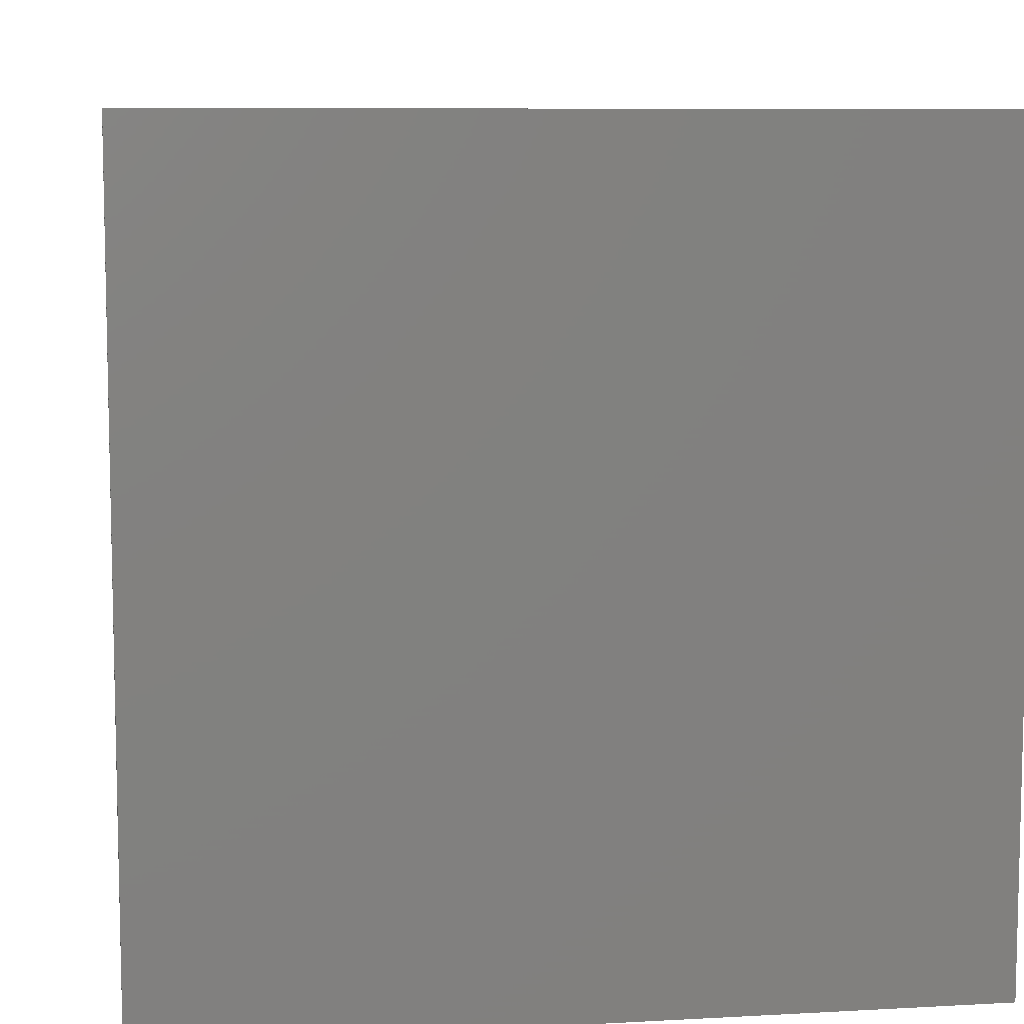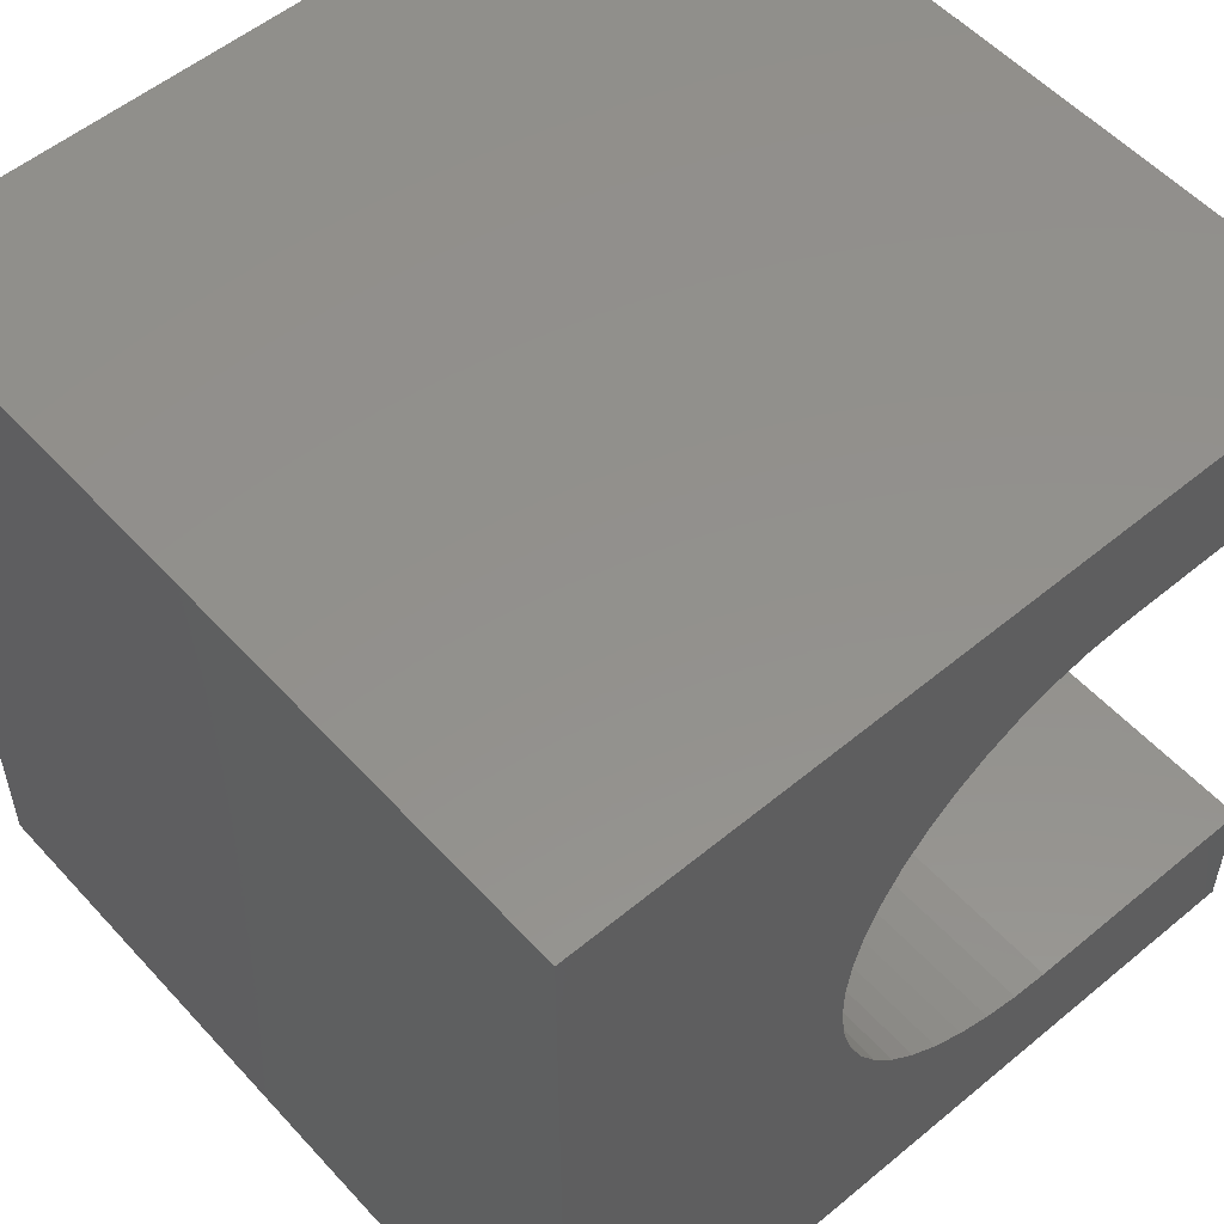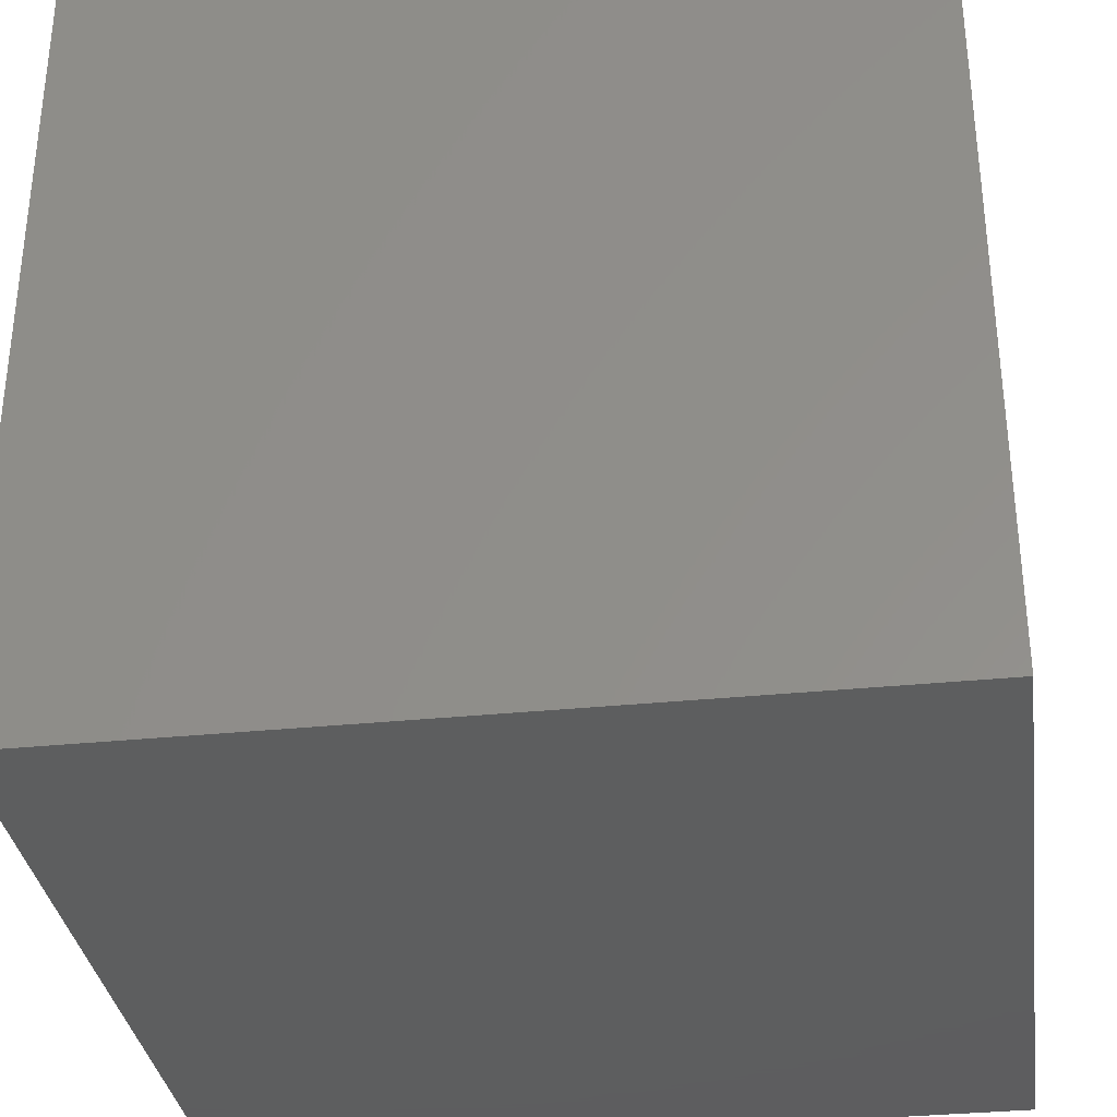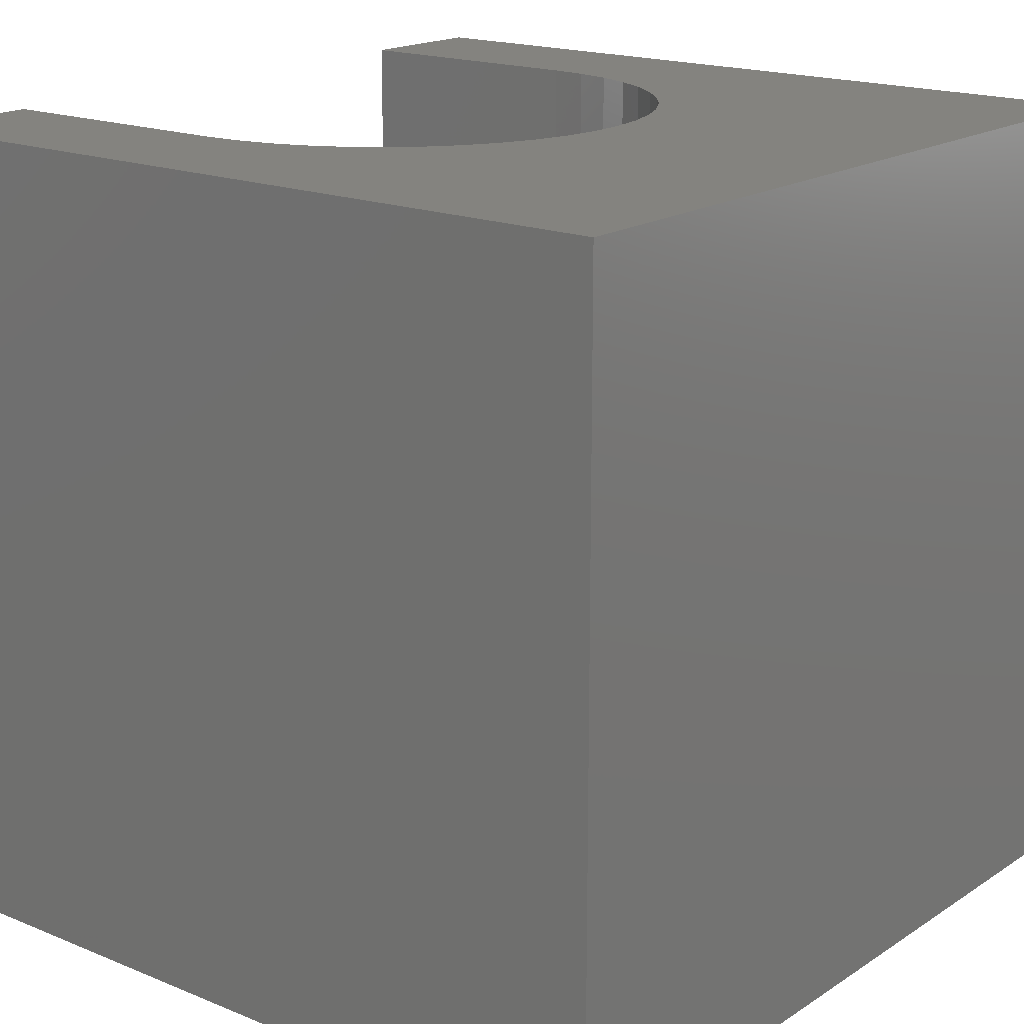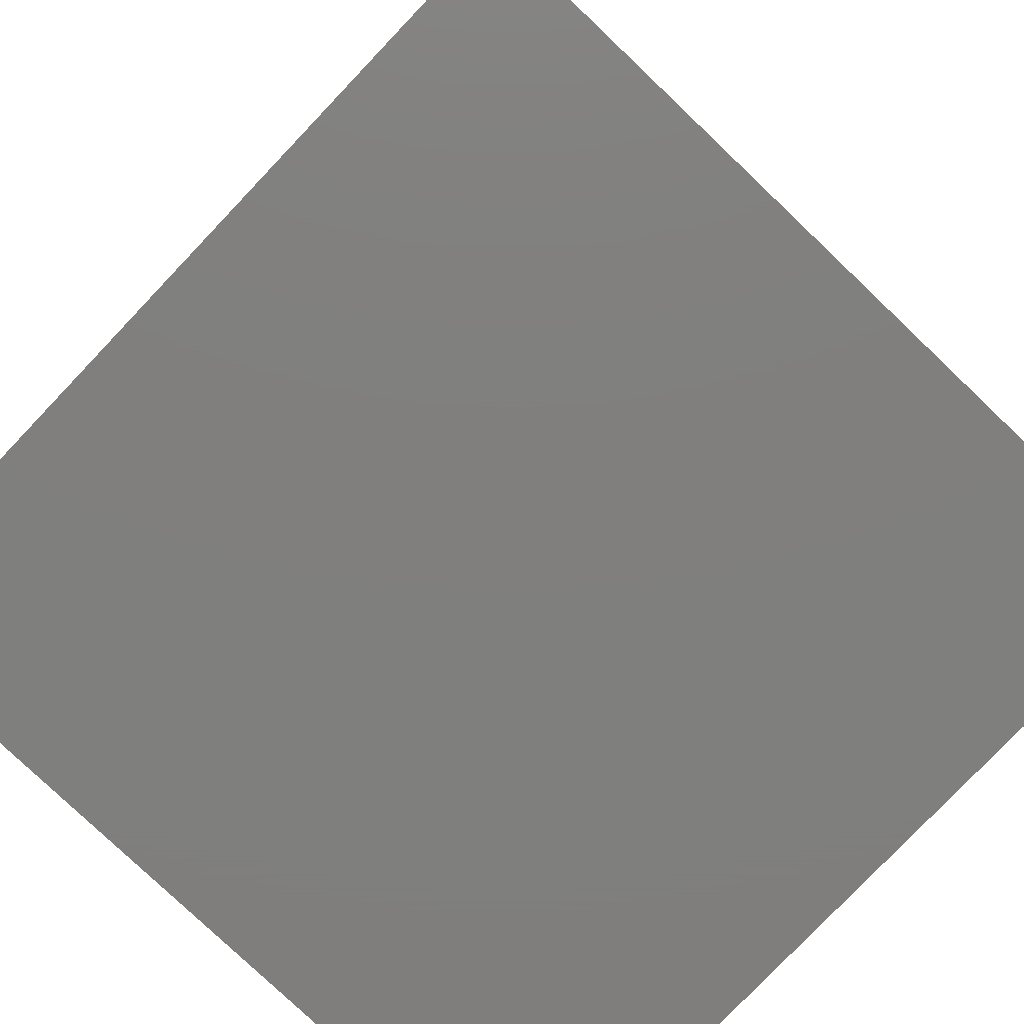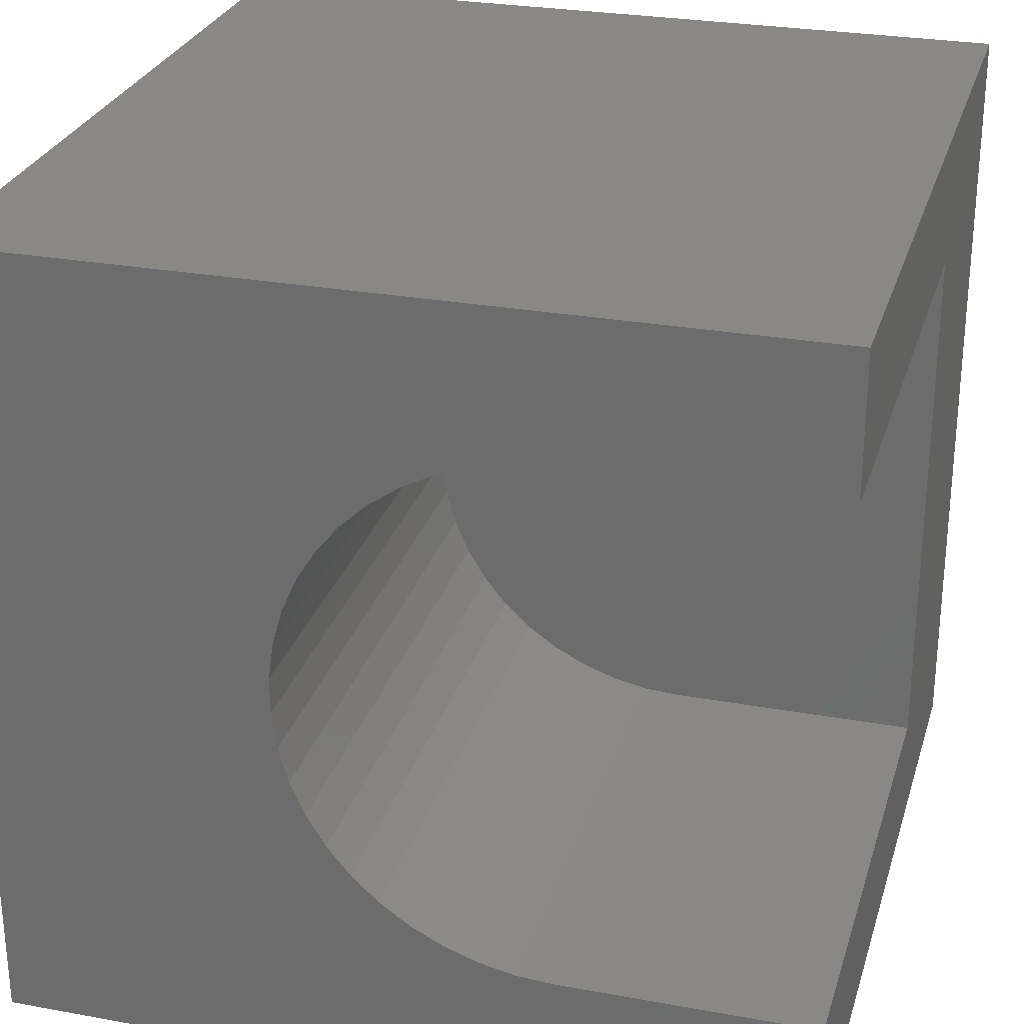
<metadata>
{"format":"stl","ext":"stl","renderer":"f3d","projection":"perspective","resolution":1024,"background":"white","views":[{"elev":8.3,"azim":171.3,"up":"+Z"},{"elev":54.4,"azim":-41.3,"up":"+Y"},{"elev":-33.5,"azim":-82.1,"up":"+Z"},{"elev":17.8,"azim":-141.3,"up":"+Z"},{"elev":-79.2,"azim":-43.6,"up":"+Z"},{"elev":27.5,"azim":15.6,"up":"+Y"}]}
</metadata>
<code>
# stl→obj: 60 verts, 116 faces
v 0 10 10
v 0 10 0
v 0 0 10
v 0 0 0
v 6.443 1.728 10
v 6.001 1.82 10
v 5.577 1.971 10
v 6.443 8.272 10
v 10 10 10
v 6.892 8.303 10
v 10 8.303 10
v 5.177 7.822 10
v 5.577 8.029 10
v 6.001 8.18 10
v 6.892 1.697 10
v 10 0 10
v 10 1.697 10
v 5.177 2.178 10
v 4.808 2.438 10
v 4.479 2.746 10
v 4.194 3.096 10
v 3.96 3.481 10
v 3.781 3.894 10
v 3.659 4.328 10
v 3.598 4.775 10
v 3.598 5.225 10
v 3.659 5.672 10
v 4.194 6.904 10
v 4.479 7.254 10
v 4.808 7.562 10
v 3.781 6.106 10
v 3.96 6.519 10
v 10 1.697 3.444
v 10 0 0
v 10 8.303 3.444
v 10 10 0
v 6.892 1.697 3.444
v 6.892 8.303 3.444
v 6.443 8.272 3.444
v 6.001 8.18 3.444
v 5.577 8.029 3.444
v 6.443 1.728 3.444
v 6.001 1.82 3.444
v 3.96 6.519 3.444
v 3.781 6.106 3.444
v 3.659 5.672 3.444
v 5.177 7.822 3.444
v 4.808 7.562 3.444
v 3.659 4.328 3.444
v 4.479 7.254 3.444
v 3.598 4.775 3.444
v 3.598 5.225 3.444
v 3.781 3.894 3.444
v 3.96 3.481 3.444
v 4.194 3.096 3.444
v 4.479 2.746 3.444
v 4.808 2.438 3.444
v 4.194 6.904 3.444
v 5.177 2.178 3.444
v 5.577 1.971 3.444
f 1 2 3
f 3 2 4
f 5 6 3
f 3 6 7
f 1 8 9
f 9 8 10
f 9 10 11
f 12 13 1
f 1 13 14
f 1 14 8
f 5 3 15
f 15 3 16
f 15 16 17
f 7 18 3
f 3 18 19
f 3 19 20
f 20 21 3
f 3 21 22
f 3 22 23
f 23 24 3
f 3 24 25
f 3 25 1
f 1 25 26
f 1 26 27
f 28 29 1
f 1 29 30
f 1 30 12
f 27 31 1
f 1 31 32
f 1 32 28
f 17 16 33
f 33 16 34
f 33 34 35
f 35 34 36
f 35 36 11
f 11 36 9
f 2 36 4
f 4 36 34
f 9 36 1
f 1 36 2
f 34 16 4
f 4 16 3
f 33 35 37
f 37 35 38
f 37 38 39
f 39 40 37
f 37 40 41
f 37 41 42
f 42 41 43
f 44 45 46
f 47 48 49
f 49 48 50
f 49 50 51
f 51 50 52
f 47 49 41
f 41 49 53
f 41 53 54
f 54 55 41
f 41 55 56
f 41 56 57
f 52 50 46
f 46 50 58
f 46 58 44
f 57 59 41
f 41 59 60
f 41 60 43
f 33 37 17
f 17 37 15
f 38 10 8
f 38 8 39
f 39 8 14
f 39 14 40
f 40 14 13
f 40 13 41
f 41 13 12
f 41 12 47
f 47 12 30
f 47 30 48
f 48 30 29
f 48 29 50
f 50 29 28
f 50 28 58
f 58 28 32
f 58 32 44
f 44 32 31
f 44 31 45
f 45 31 27
f 45 27 46
f 46 27 26
f 46 26 52
f 52 26 25
f 52 25 51
f 51 25 24
f 51 24 49
f 49 24 23
f 49 23 53
f 53 23 22
f 53 22 54
f 54 22 21
f 54 21 55
f 55 21 20
f 55 20 56
f 56 20 19
f 56 19 57
f 57 19 18
f 57 18 59
f 59 18 7
f 59 7 60
f 60 7 6
f 60 6 43
f 43 6 5
f 43 5 42
f 42 5 15
f 42 15 37
f 38 35 10
f 10 35 11

</code>
